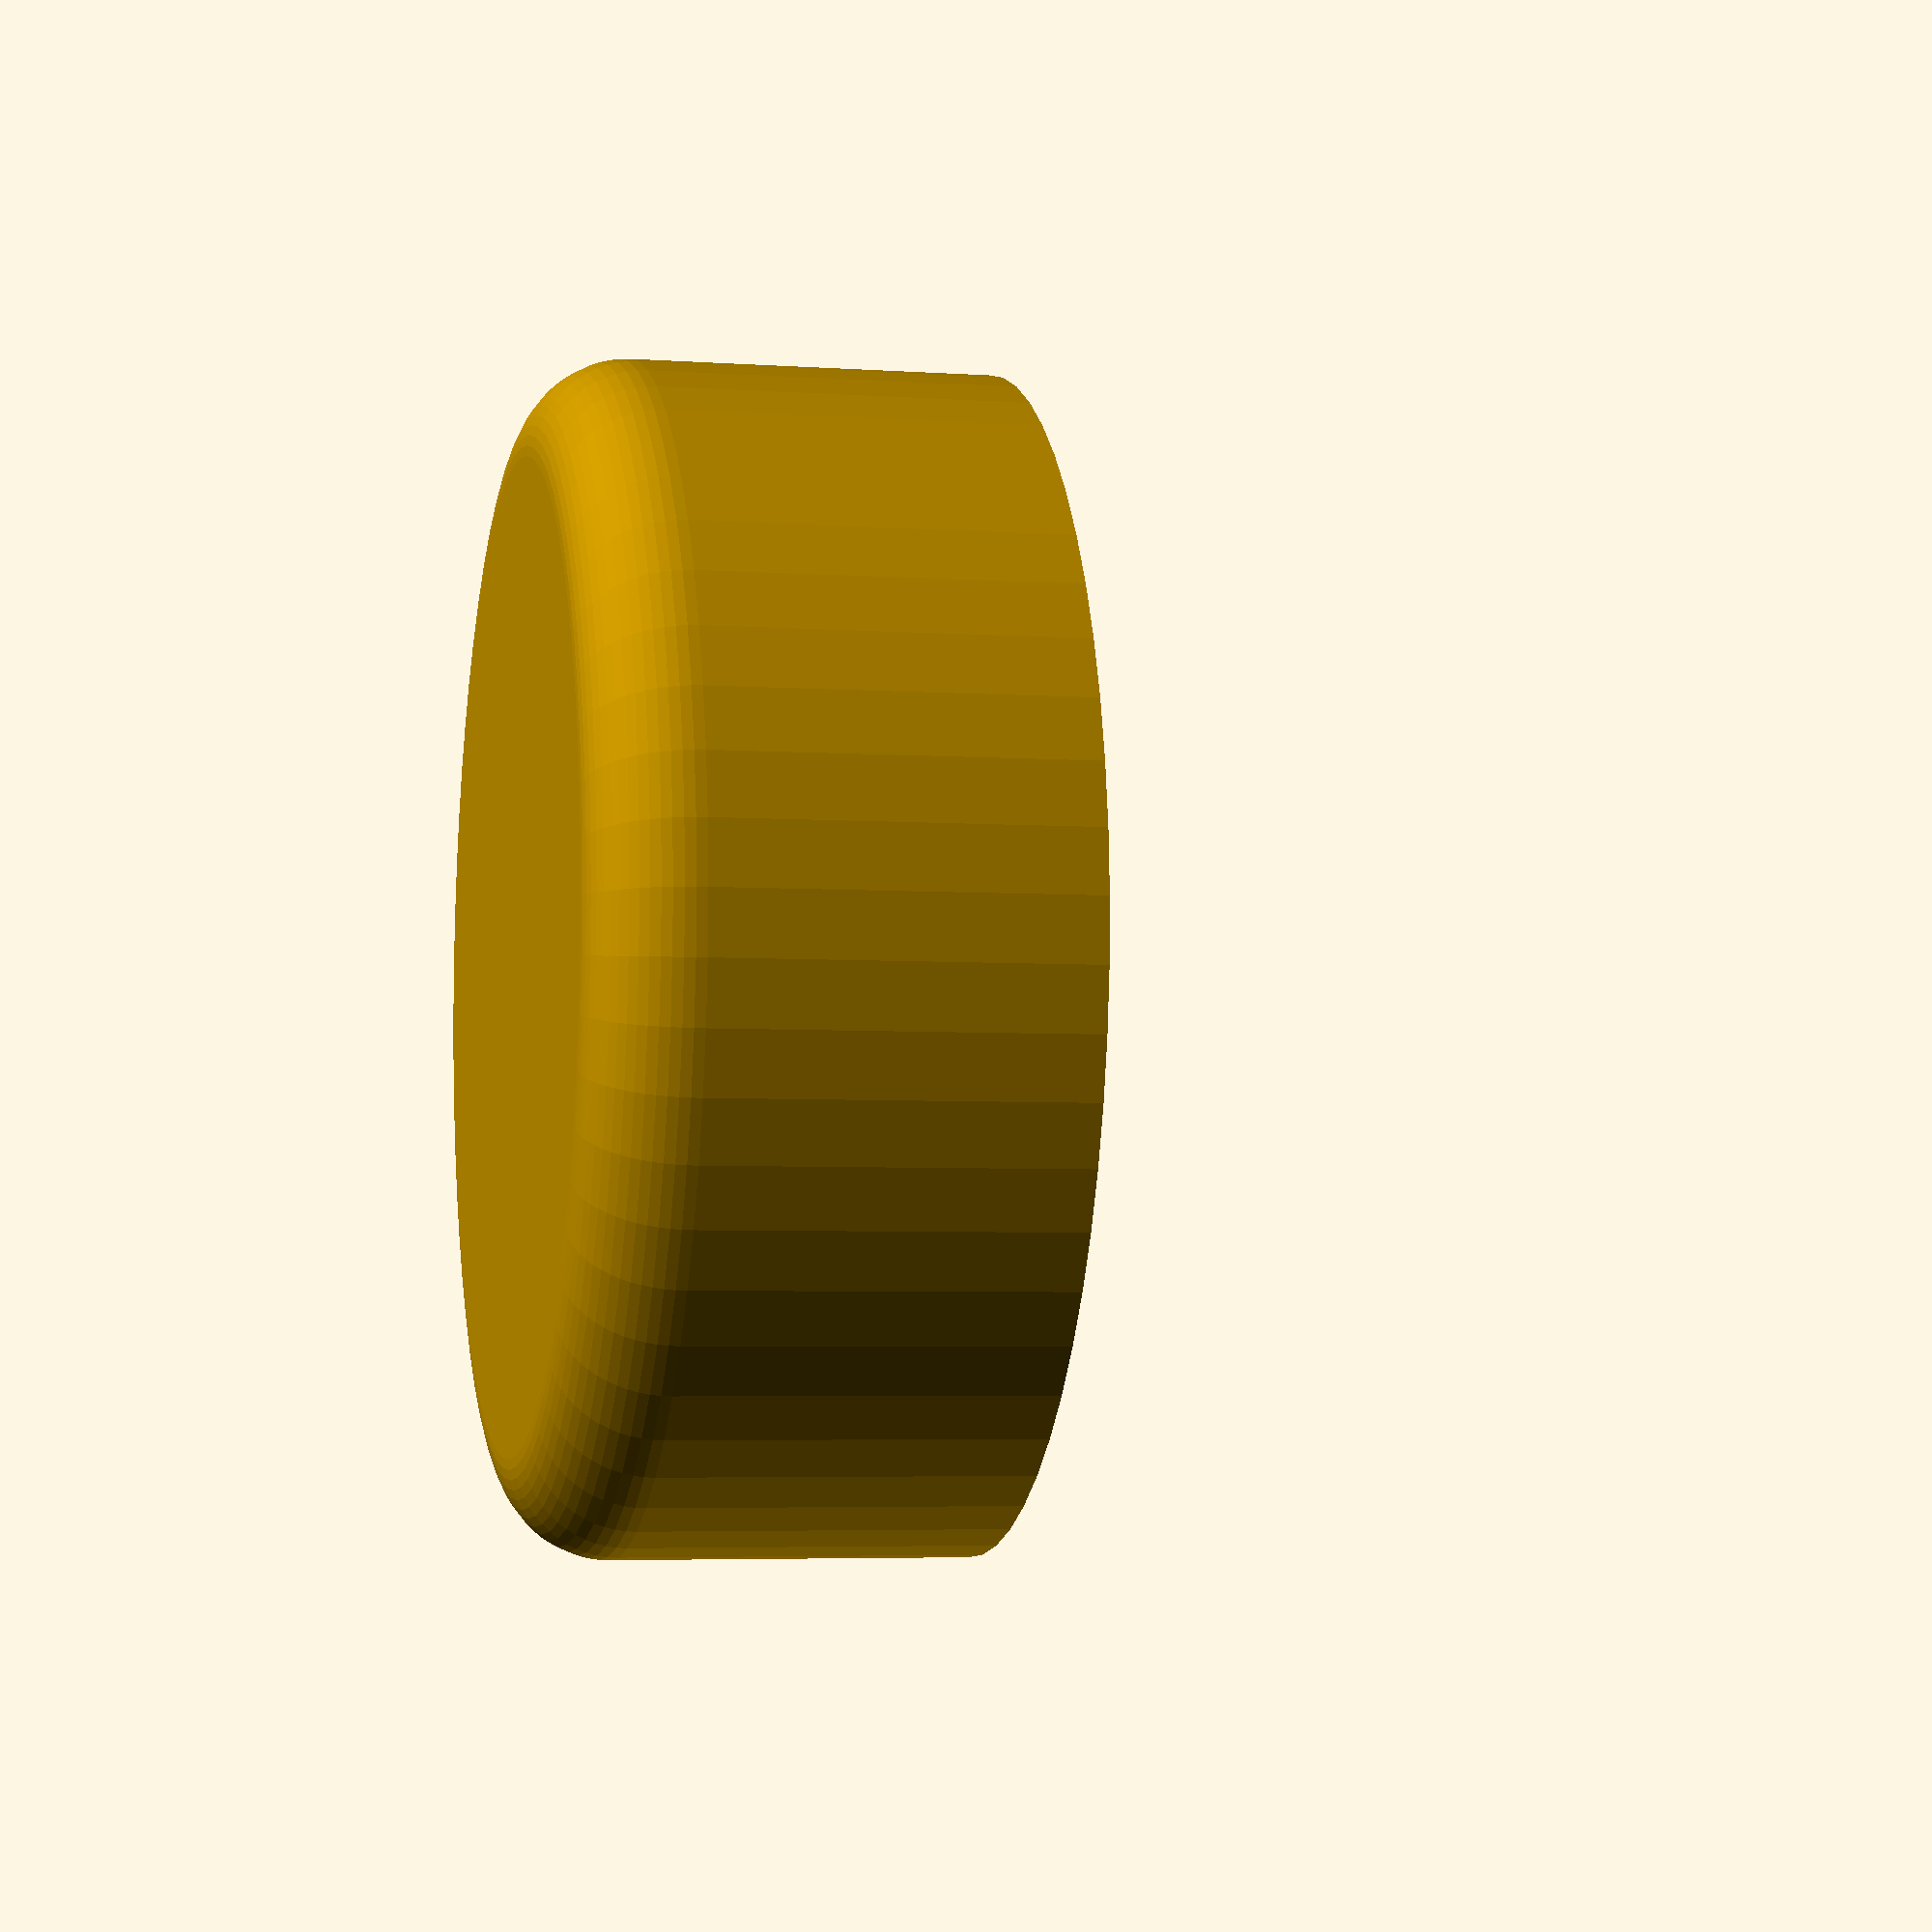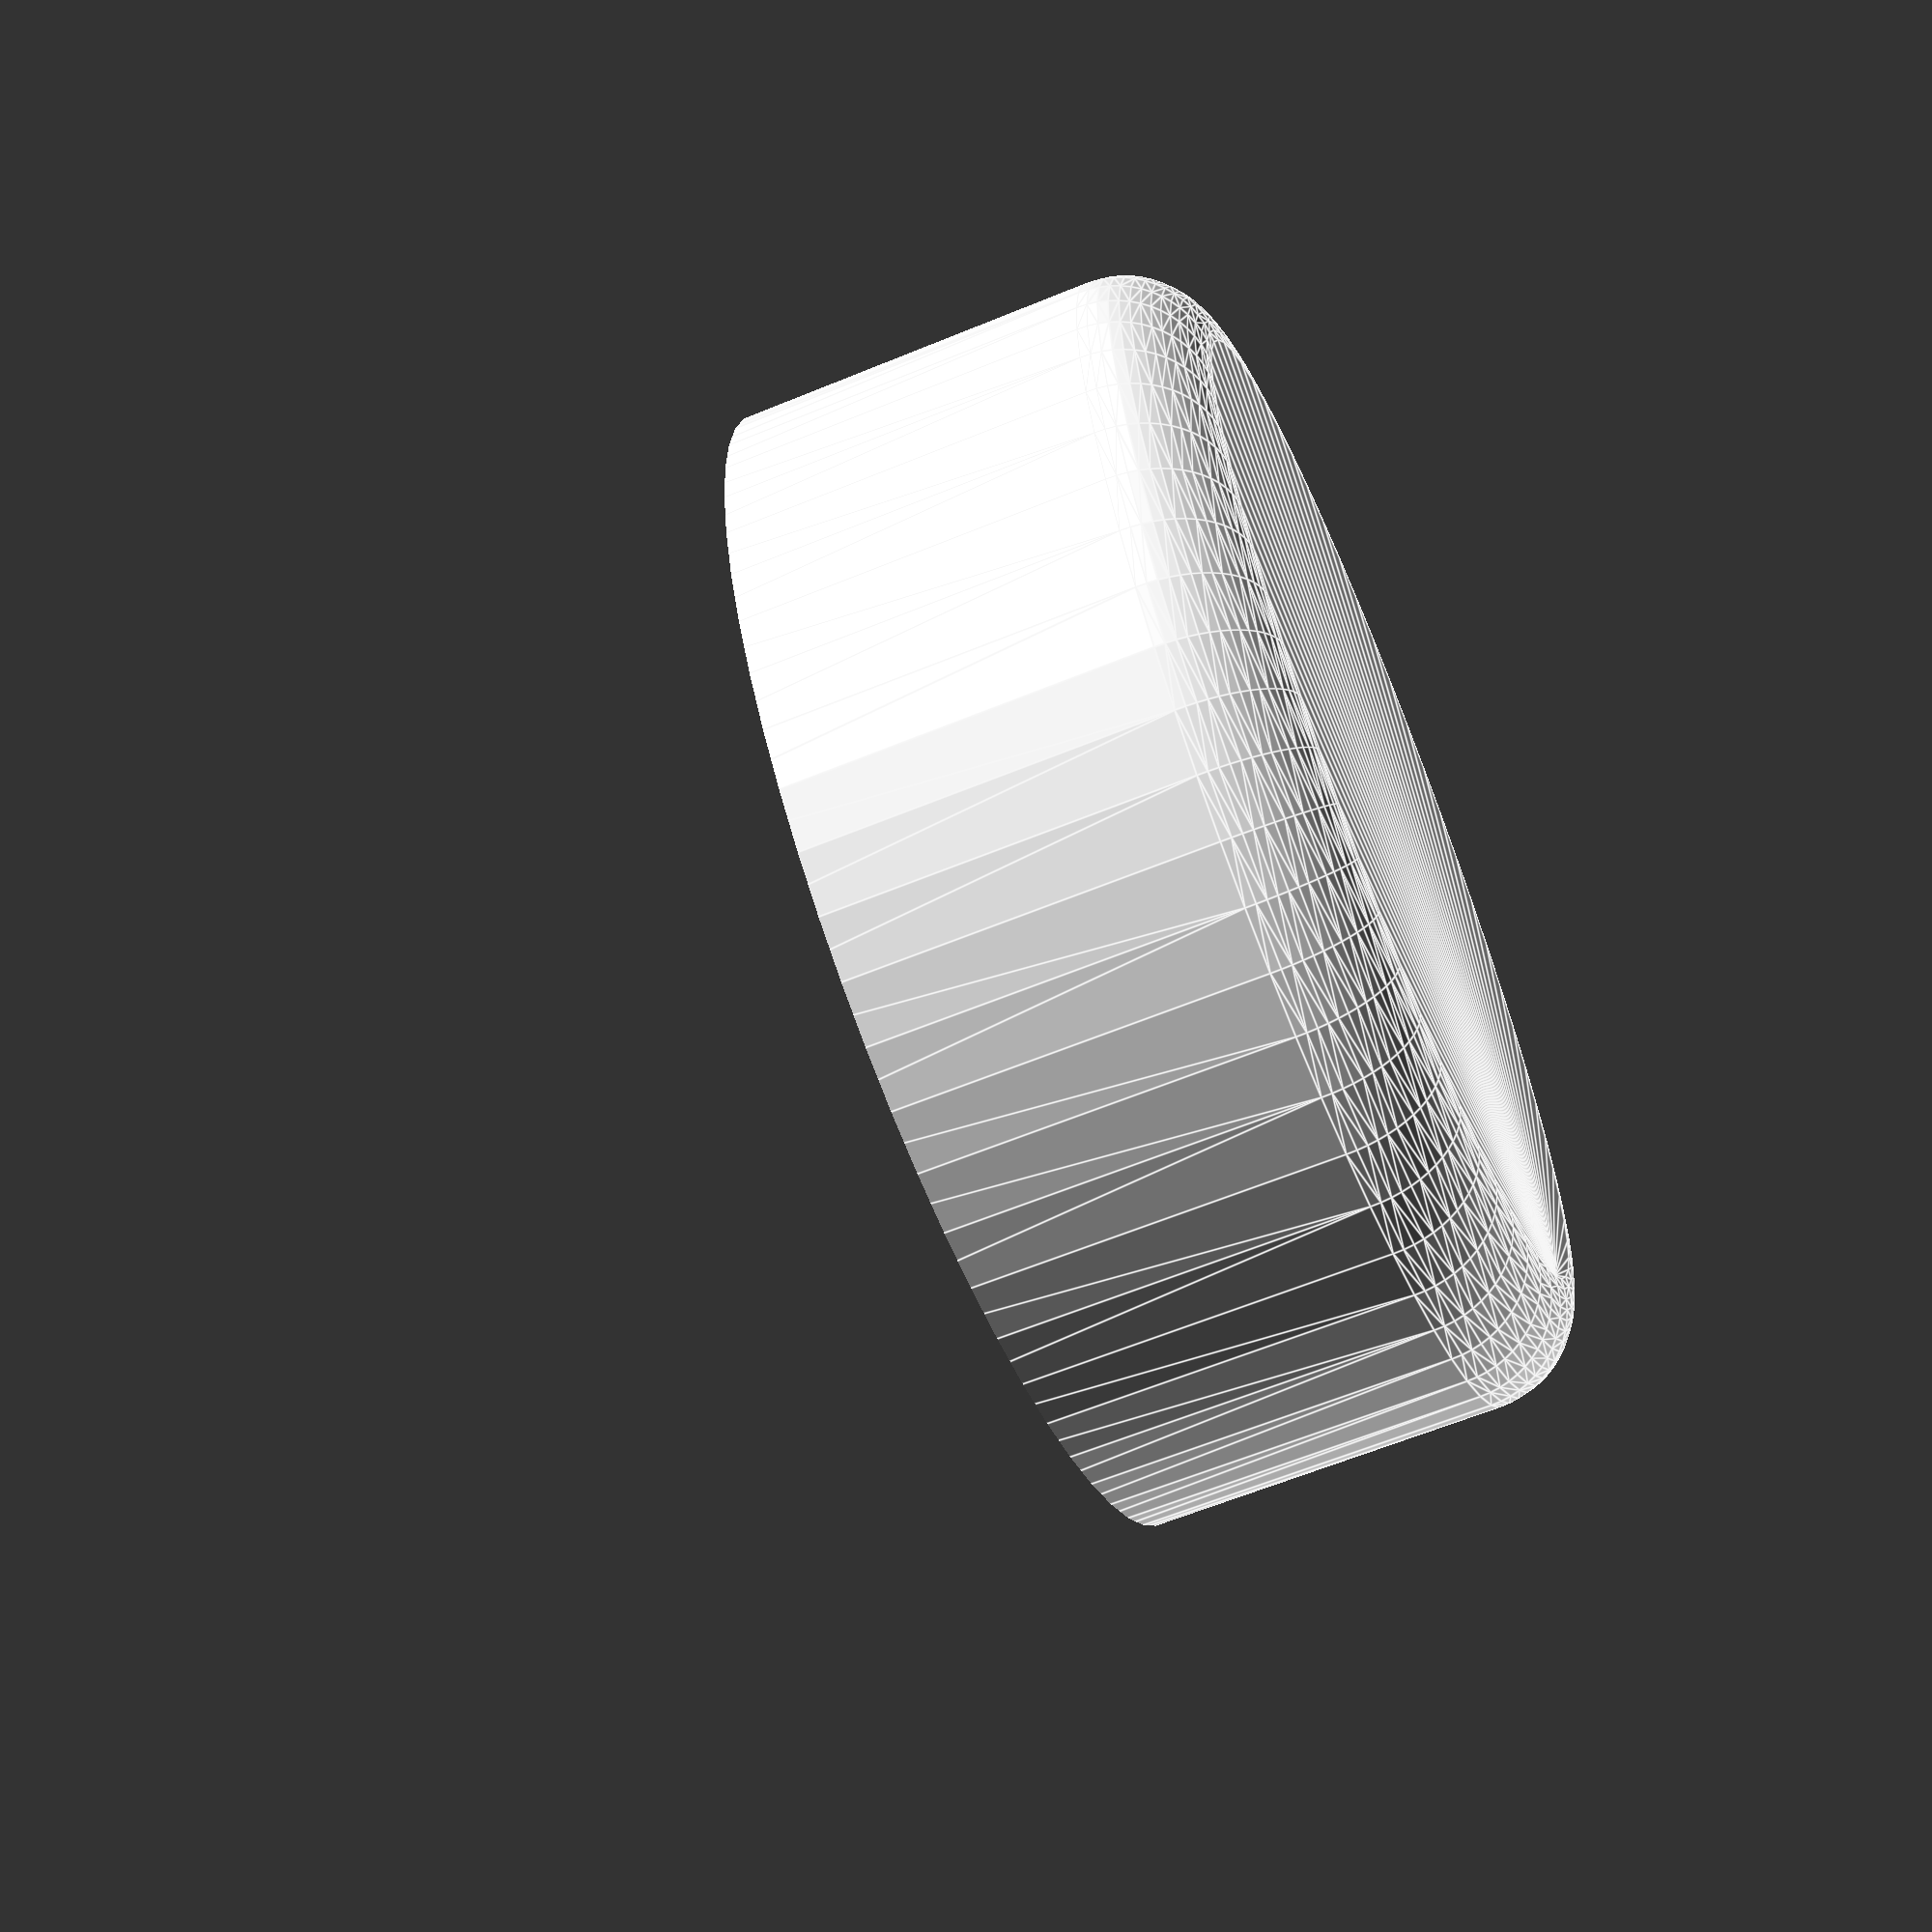
<openscad>

// part of the container to make (diameter and wall thickness settings need to match for a lid to be compatible with a base)
_1_type = "Base"; // [Base, Lid]

// (this includes the side walls)
_2_outsideDiameter = 36; // [0:300]

// height of the container base (including the bottom, but not the lid)
_3_baseHeight = 14; // [0:300]

// radius of corners (affects both lid and walls)
_4_cornerRadius = 3; // [0:150]

// thickness of the walls (including sides, bottom, and lid)
_5_wallThickness = 0.8;

// gap between the lid and the base, use a smaller value for a tighter fit, larger for looser
_6_lidGap = 0.3;

// height of the lip that holds the lid in place
_7_lipHeight = 0.8;

// resolution used to render curved surfaces (experiment with low resolutions, and render the final results with higher resolution settings)
_8_resolution = 60; // [30:Low (12 degrees), 60:Medium (6 degrees), 120:High (3 degrees)]


////////////////////////////////////////////////////////////

module torus(r1, r2) {
	rotate_extrude(convexity = 4)
	translate([r1, 0, 0])
	circle(r = r2);
}

module roundedCylinder(height, radius, fillet)
{
	if (fillet <= 0) {
		cylinder(h=height, r=radius, center=true);
	} else {
		hull() {
			translate([0, 0, height/2-fillet])
			torus(r1 = radius-fillet, r2 = fillet);
			translate([0, 0, -(height/2-fillet)])
			torus(r1 = radius-fillet, r2 = fillet);
		}
	}
}

module roundTray(diameter, height, rounding, sidewall, bottom)
{
	radius = diameter/2;
	translate([0, 0, height])
	difference() {
		roundedCylinder(height*2, radius, rounding);
		roundedCylinder((height - bottom)*2, radius-sidewall, rounding - sidewall);
		// trim top
		cylinder(h=height+rounding, r=radius+1, center=false);
	}
}

module roundLid(diameter, rounding, sidewall, gap, flatThickness, lipHeight) {
	radius = diameter/2;
	insideRadius = radius - sidewall - gap;
	eps = 0.1;
	union() {
		if (rounding == 0) {
			cylinder(r=radius, h=flatThickness);
		} else {
			difference() {
				hull() {
					torus(radius-rounding, rounding);
				}
				translate([0,0,-rounding-eps]) {
					cylinder(h=rounding+eps, r=radius+eps);
				}
				hull() {
					torus(insideRadius-rounding, rounding-sidewall);
				}
			}
		}
		translate([0,0,-lipHeight]) {
			difference() {
				cylinder(h=lipHeight+eps,r=insideRadius); 
				translate([0,0,-eps]) {
					cylinder(h=lipHeight+3*eps,r=insideRadius - sidewall); 
				}
			}
		}
	}
}

module run($fn = _8_resolution) {
	// additional cusomizeable parameters
	horizontalThickness = _5_wallThickness;

	if (_1_type == "Base") {
		roundTray(_2_outsideDiameter,_3_baseHeight,_4_cornerRadius,_5_wallThickness,horizontalThickness);
	} else {
		roundLid(_2_outsideDiameter,_4_cornerRadius,_5_wallThickness,_6_lidGap,horizontalThickness,_7_lipHeight);
	}
}

run();
</openscad>
<views>
elev=4.8 azim=337.4 roll=257.5 proj=p view=solid
elev=61.6 azim=115.1 roll=112.8 proj=p view=edges
</views>
